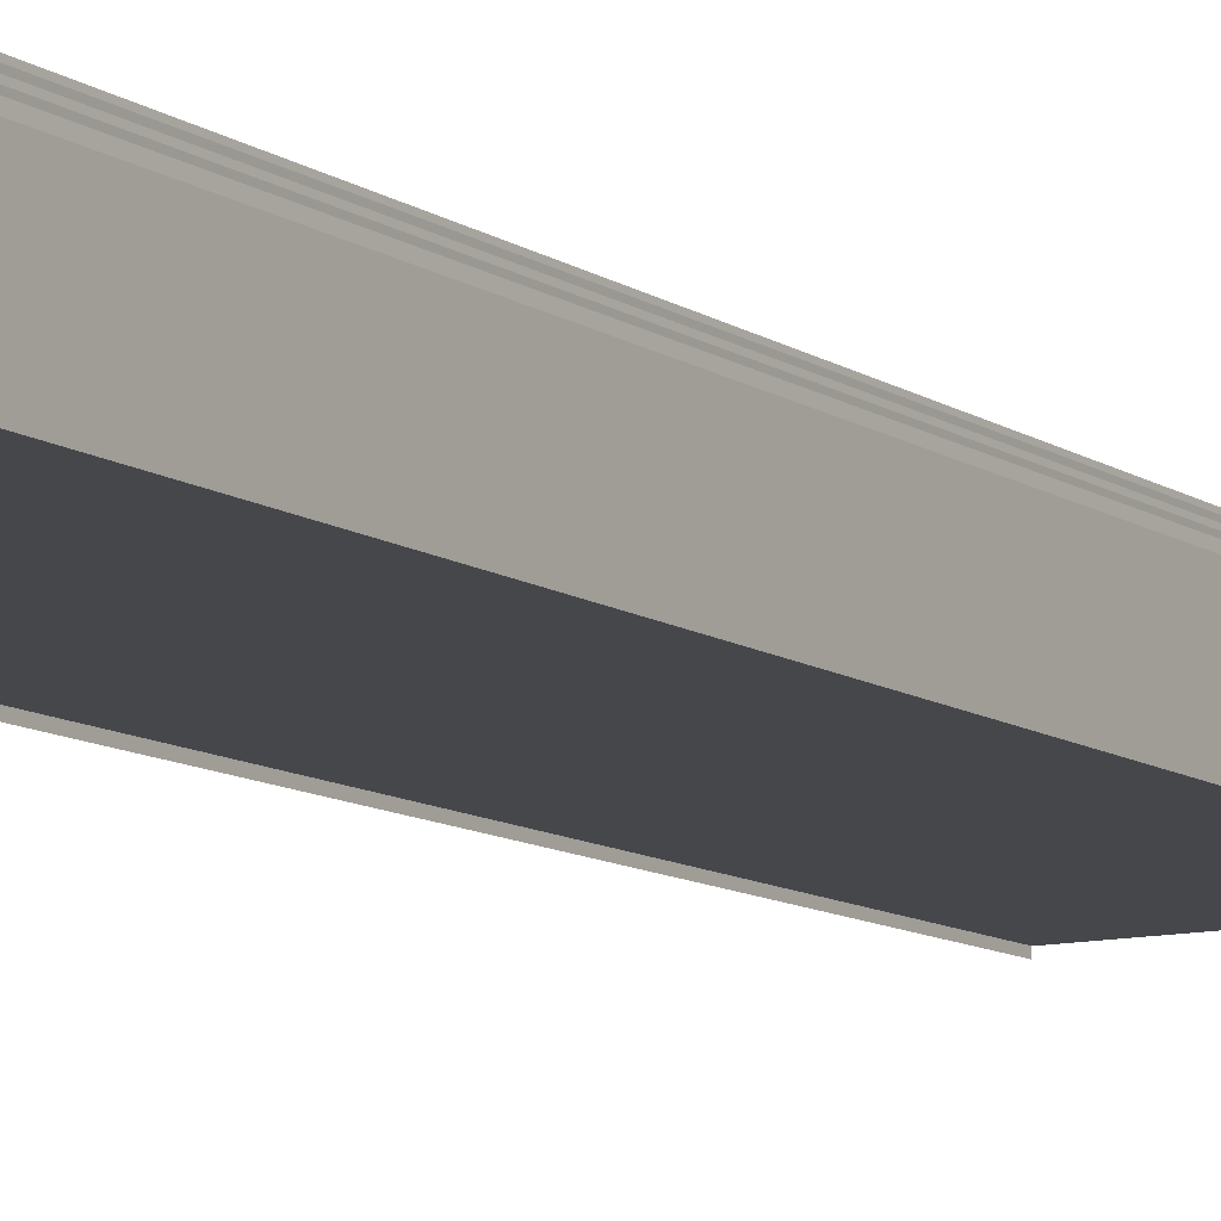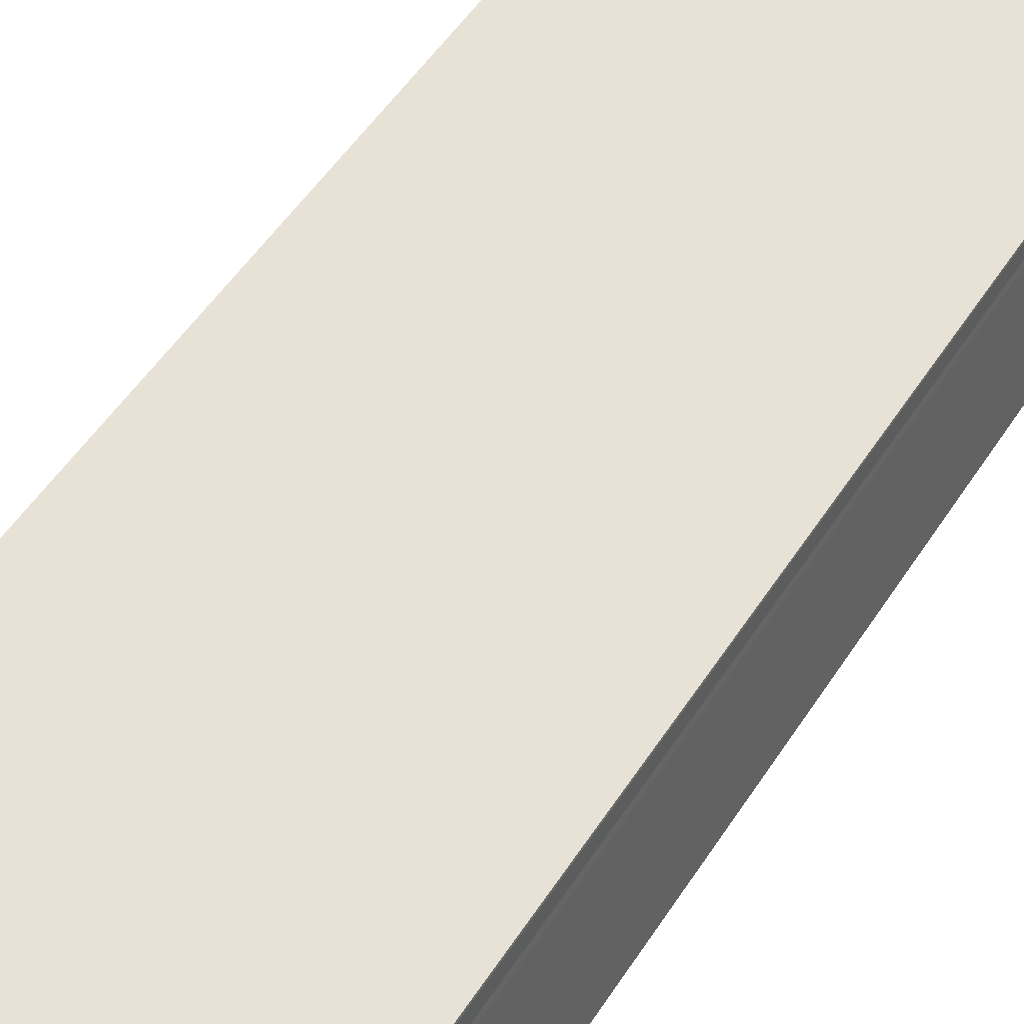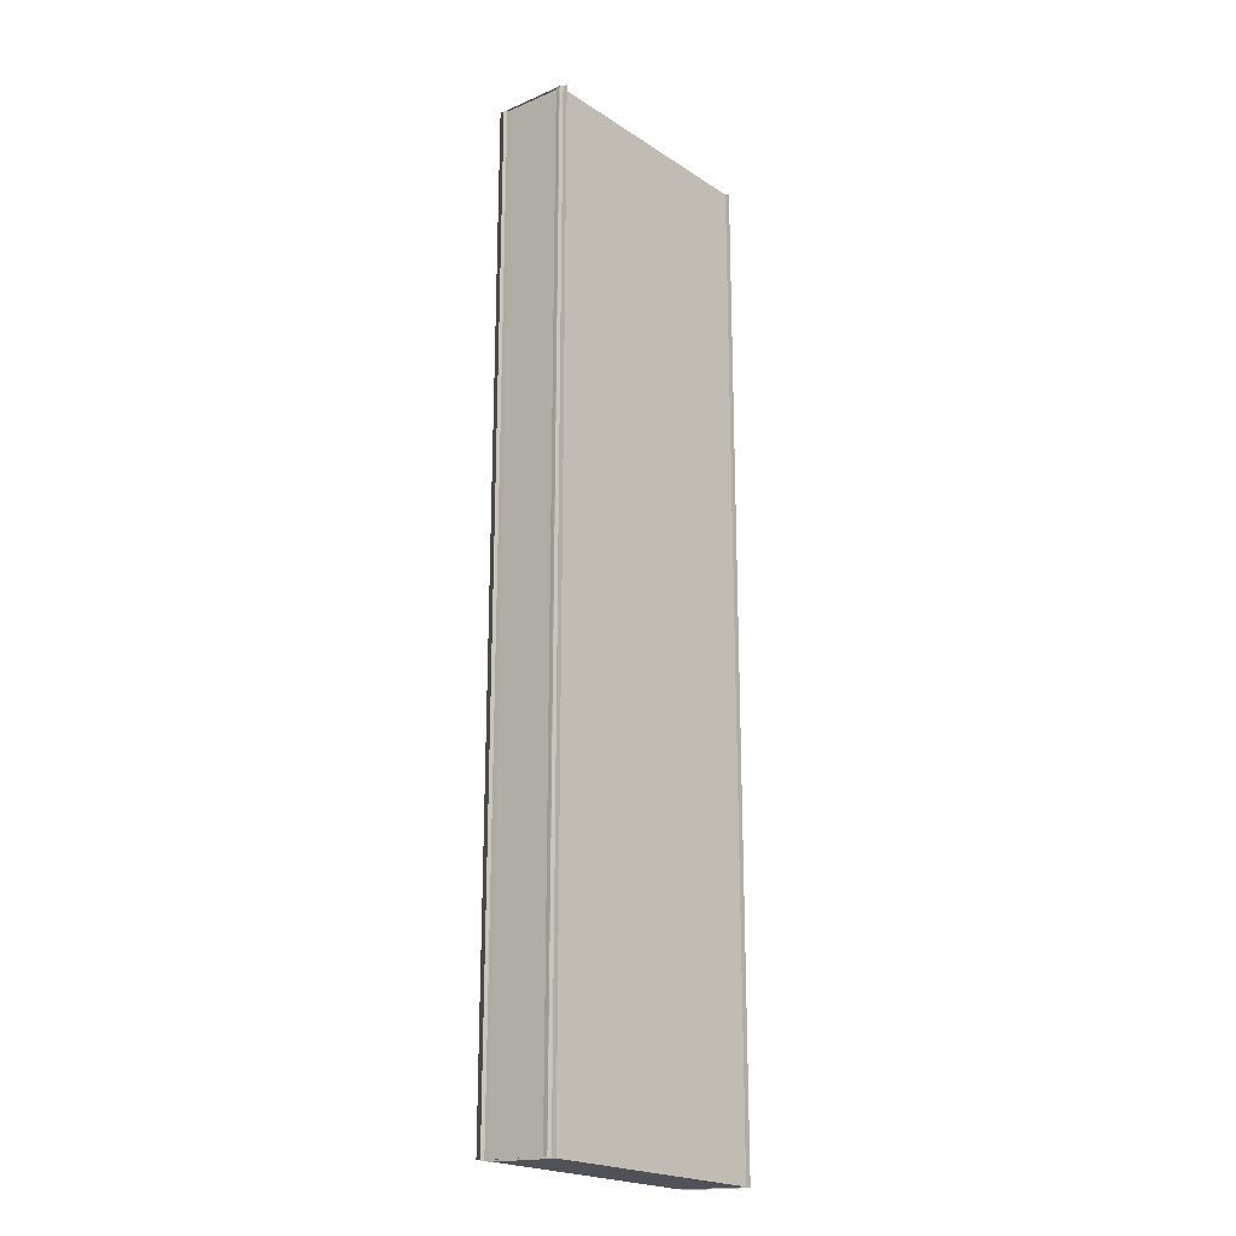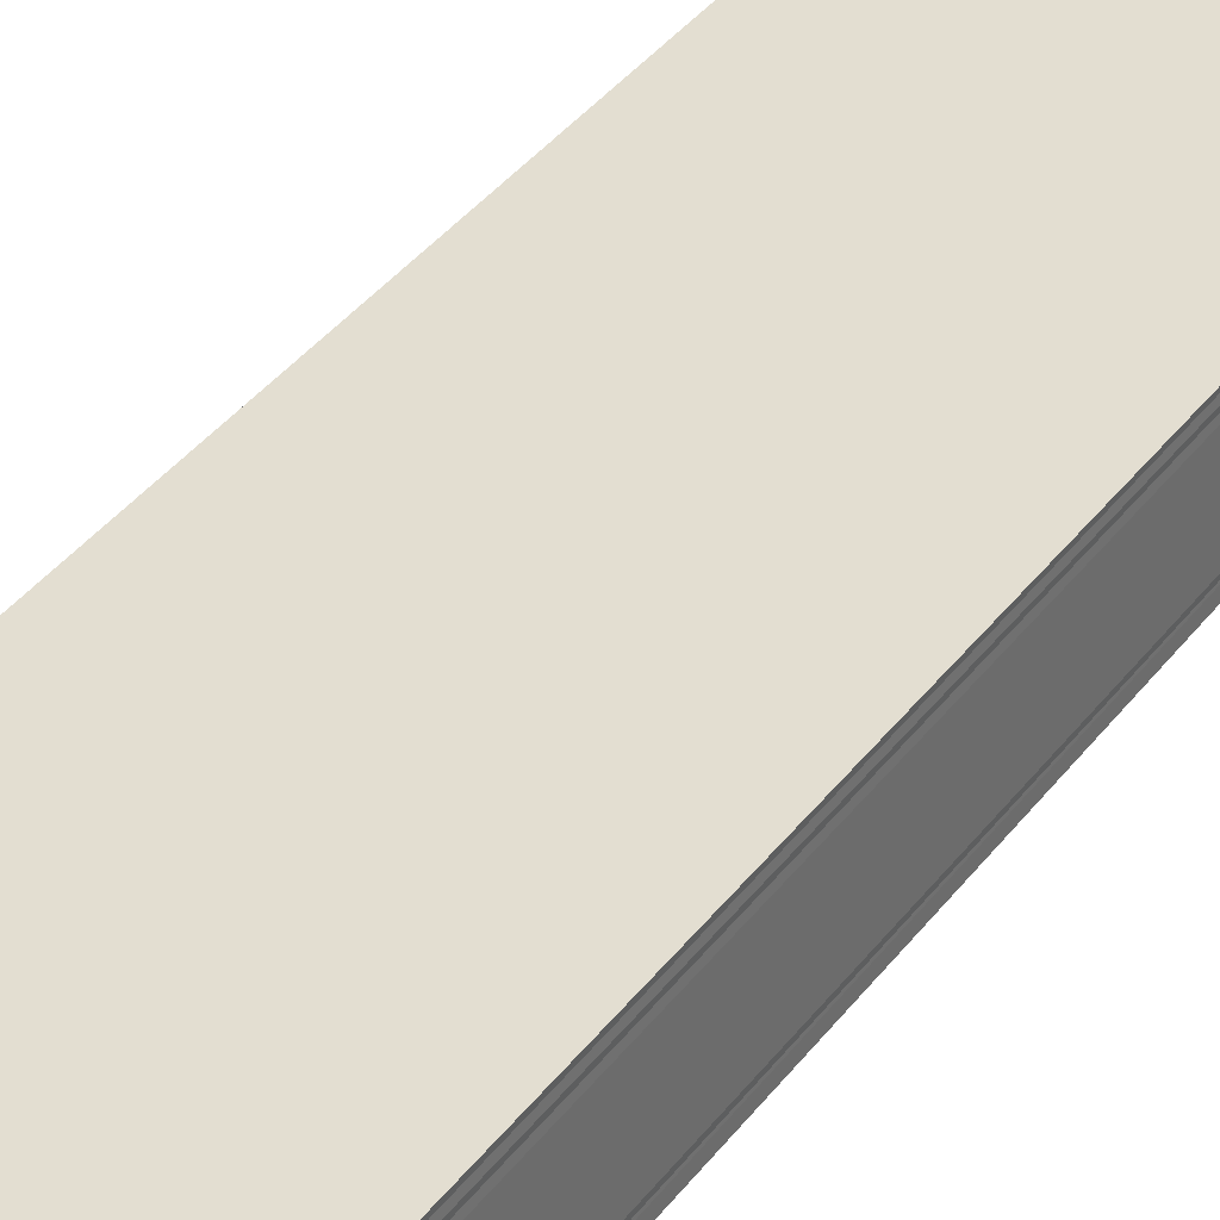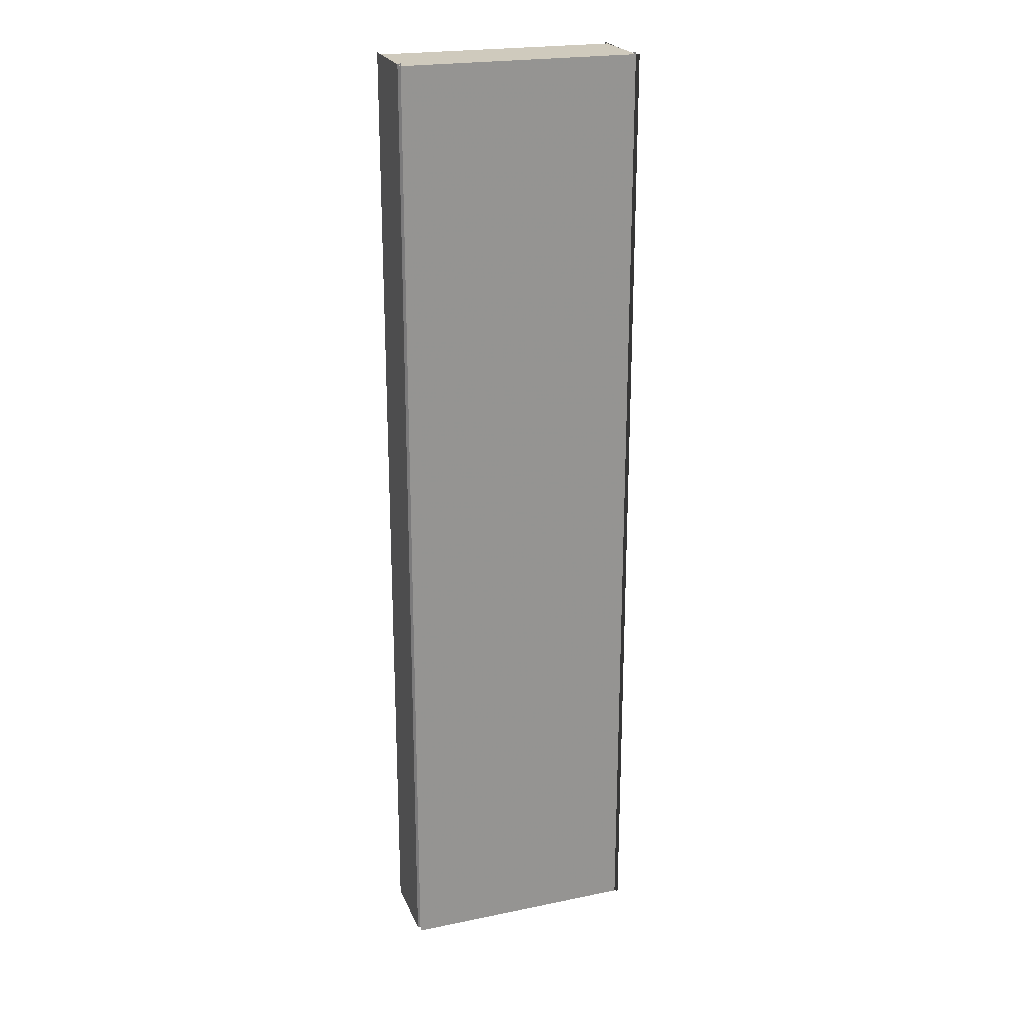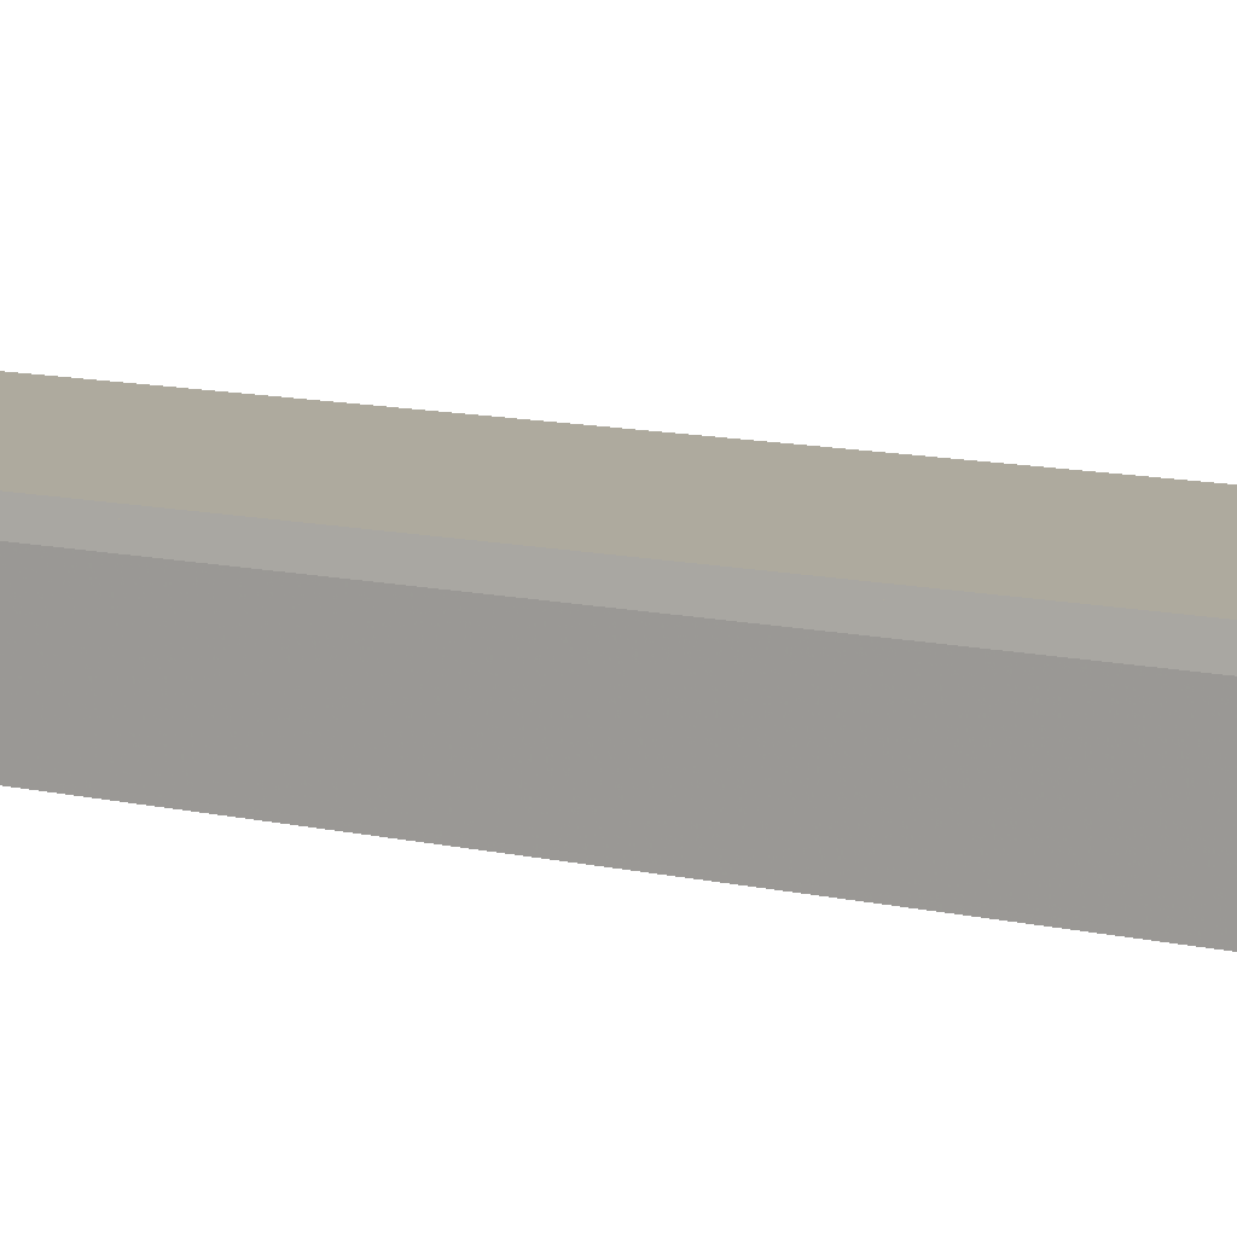
<metadata>
{"format":"obj","ext":"obj","renderer":"f3d","projection":"perspective","resolution":1024,"background":"white","views":[{"elev":-10.1,"azim":30.8,"up":"+Z"},{"elev":40.5,"azim":27.1,"up":"+Z"},{"elev":-21.2,"azim":130.3,"up":"+Y"},{"elev":36.4,"azim":31.6,"up":"+Z"},{"elev":22.4,"azim":-20.4,"up":"+Y"},{"elev":9.6,"azim":123.5,"up":"+Z"}]}
</metadata>
<code>
o 10760
v 2228 1880 16.12
v 2228 1880 16.12
v 2228 1879 16.12
v 2228 1880 16.12
v 2228 1879 16.12
v 2228 1880 16.12
v 2228 1879 16.12
v 2228 1880 16.12
v 2228 1880 16.12
v 2228 1879 16.12
v 2228 1879 16.12
v 2228 1880 16.12
v 2228 1879 16.12
v 2228 1879 16.12
v 2228 1879 16.12
v 2228 1879 16.12
v 2228 1879 16.12
v 2228 1880 16.12
v 2228 1879 16.12
v 2228 1879 16.12
v 2228 1880 16.12
v 2228 1879 16.12
v 2228 1880 16.12
v 2228 1879 16.12
v 2228 1879 16.12
v 2228 1880 16.12
v 2228 1880 16.12
v 2228 1880 16.12
v 2228 1880 16.12
v 2228 1880 16.12
v 2228 1879 16.12
v 2228 1880 16.12
v 2228 1879 16.12
v 2228 1880 16.12
v 2228 1879 16.12
v 2228 1879 16.12
v 2228 1880 16.12
v 2228 1879 16.12
v 2228 1880 16.12
v 2228 1880 16.12
v 2228 1880 16.12
v 2228 1880 16.12
v 2228 1879 16.12
v 2228 1880 16.12
v 2228 1880 16.12
v 2228 1880 16.12
v 2228 1879 16.12
v 2228 1880 16.12
v 2228 1879 16.12
v 2228 1879 16.12
v 2228 1879 16.12
v 2228 1879 16.12
v 2228 1880 16.12
v 2228 1879 16.12
v 2228 1880 16.12
v 2228 1880 16.12
v 2228 1880 16.12
v 2228 1879 16.12
v 2228 1879 16.12
v 2228 1879 16.12
v 2228 1879 16.12
v 2228 1879 16.12
v 2228 1880 16.12
v 2228 1879 16.12
v 2228 1880 16.12
v 2228 1880 16.12
v 2228 1880 16.12
v 2228 1879 16.12
v 2228 1879 16.12
v 2228 1879 16.12
v 2228 1880 16.12
v 2228 1879 16.12
v 2228 1880 16.12
v 2228 1879 16.12
v 2228 1879 16.12
v 2228 1880 16.12
f 1 2 3
f 4 1 3
f 2 5 3
f 2 6 5
f 6 7 5
f 6 8 7
f 9 3 10
f 10 11 9
f 11 12 4
f 11 13 12
f 14 15 13
f 16 14 17
f 18 16 7
f 18 19 20
f 21 22 20
f 23 18 24
f 23 21 24
f 25 26 12
f 26 27 28
f 25 29 30
f 31 32 30
f 33 25 34
f 33 31 34
f 35 36 37
f 35 38 37
f 38 39 40
f 36 41 40
f 36 41 42
f 43 36 44
f 45 46 47
f 45 48 47
f 48 49 50
f 46 51 50
f 46 51 52
f 53 46 54
f 55 56 57
f 58 59 60
f 61 62 59
f 63 64 61
f 65 64 63
f 66 63 61
f 67 66 68
f 66 69 70
f 71 72 64
f 72 71 73
f 74 75 76

</code>
